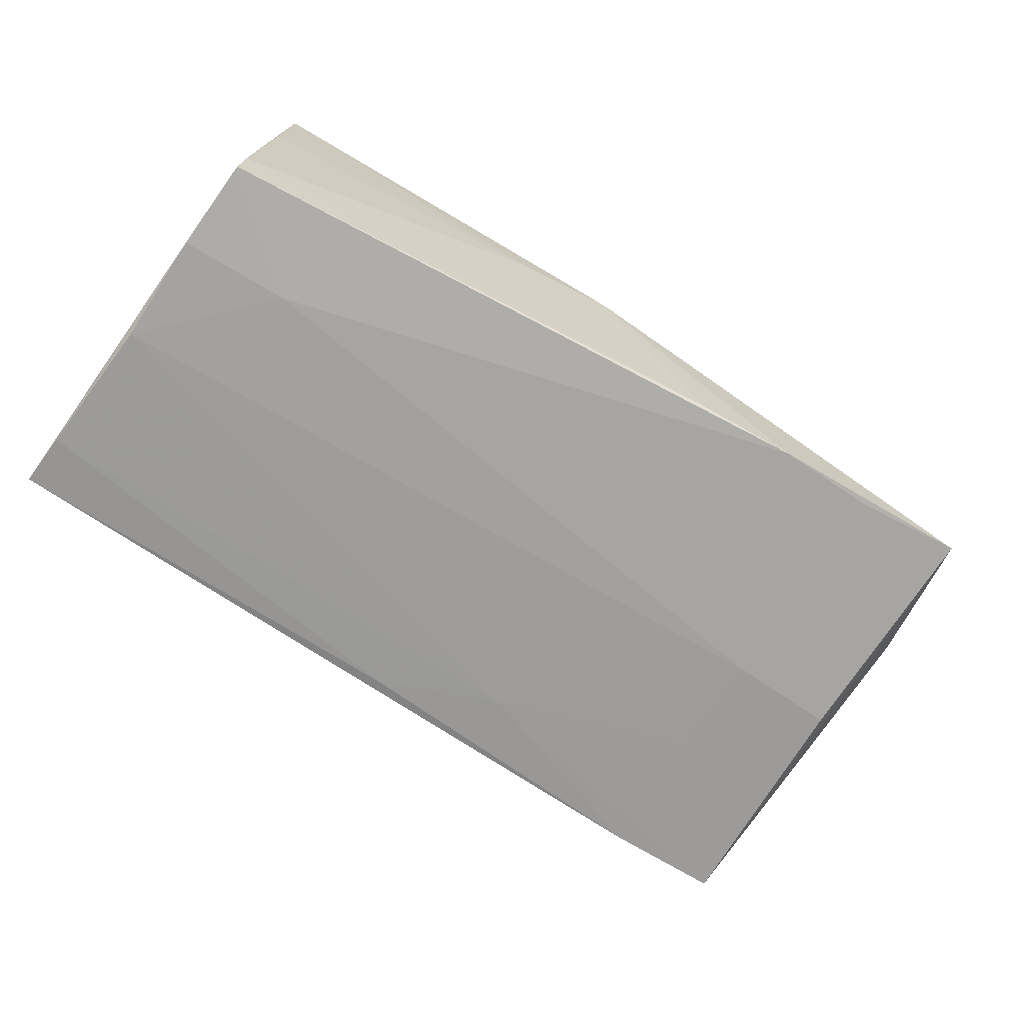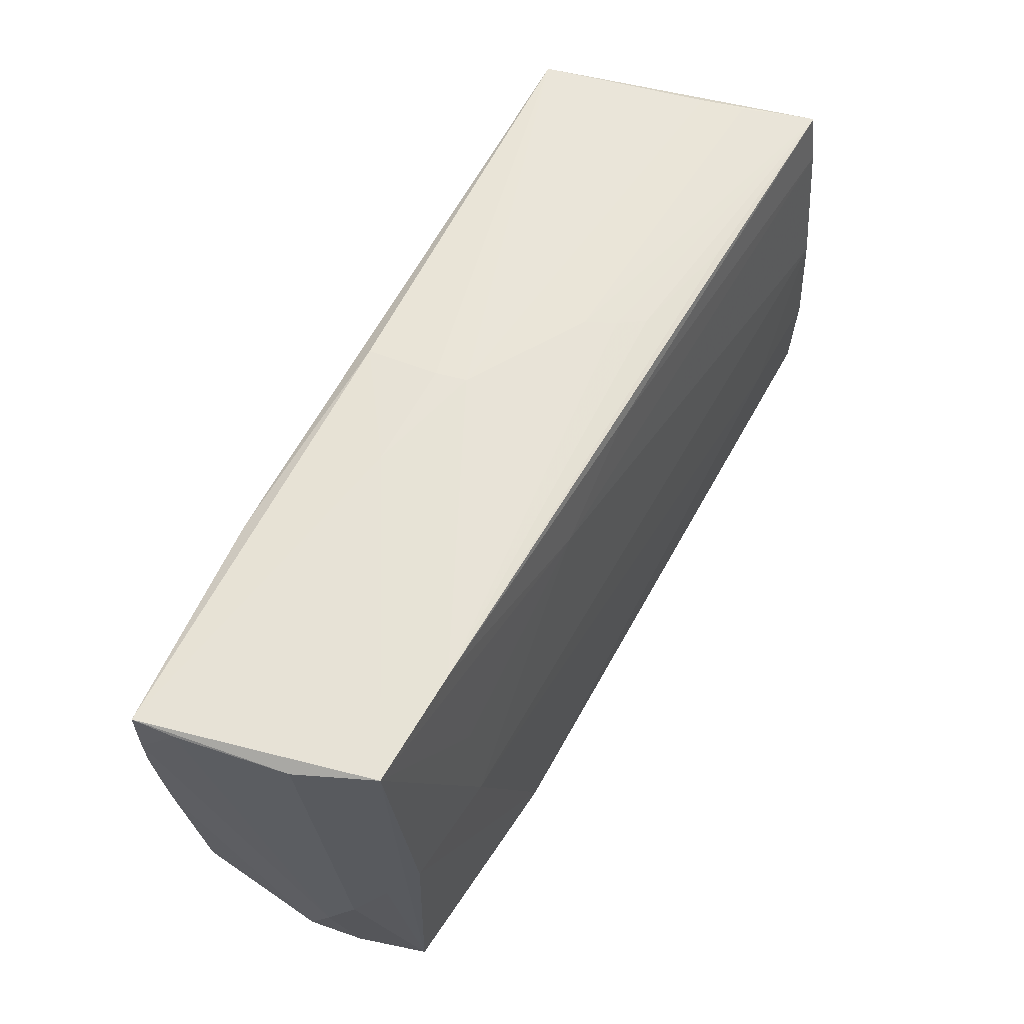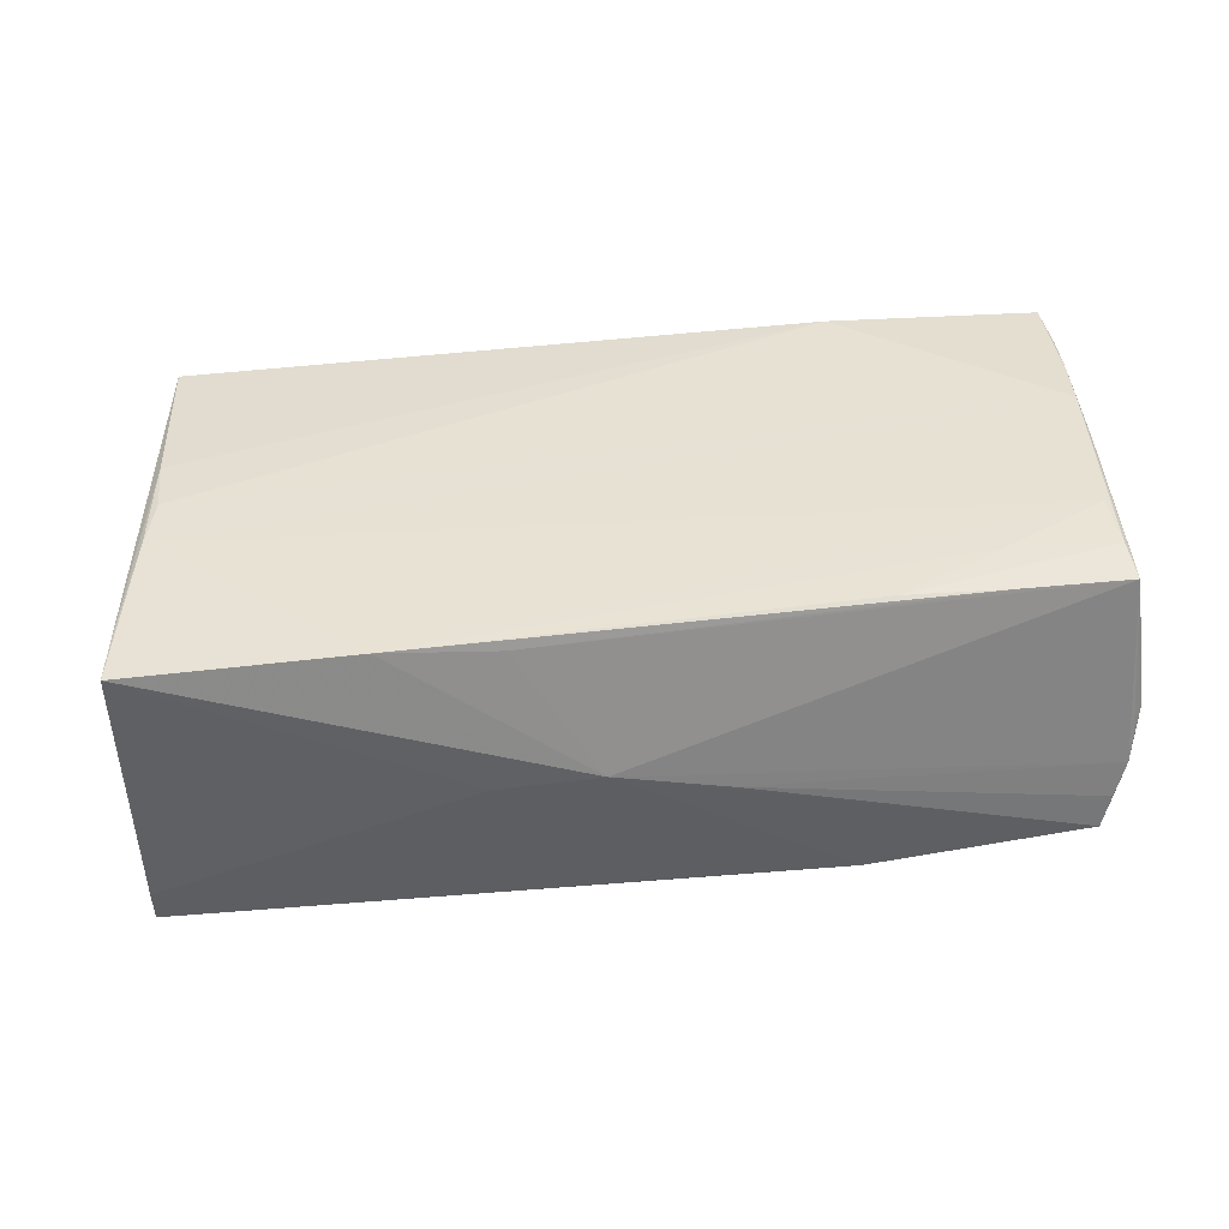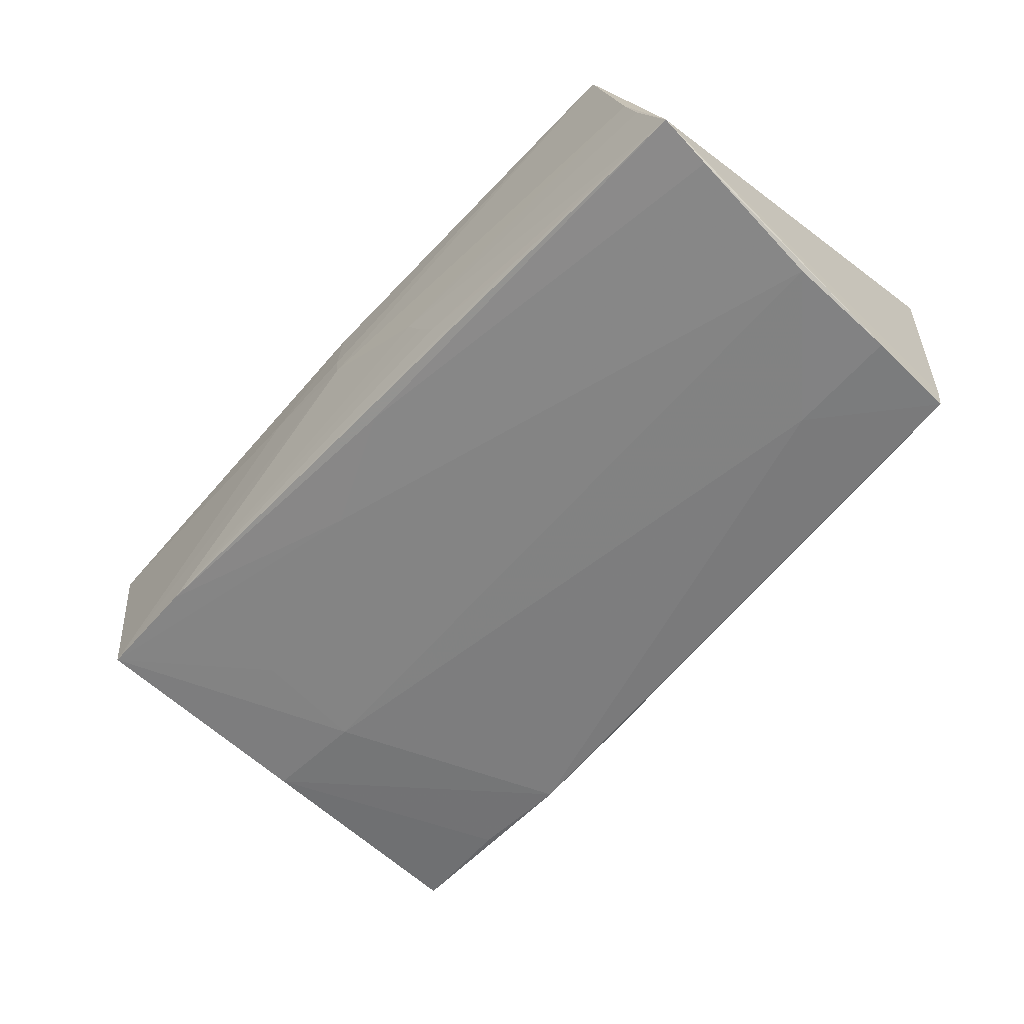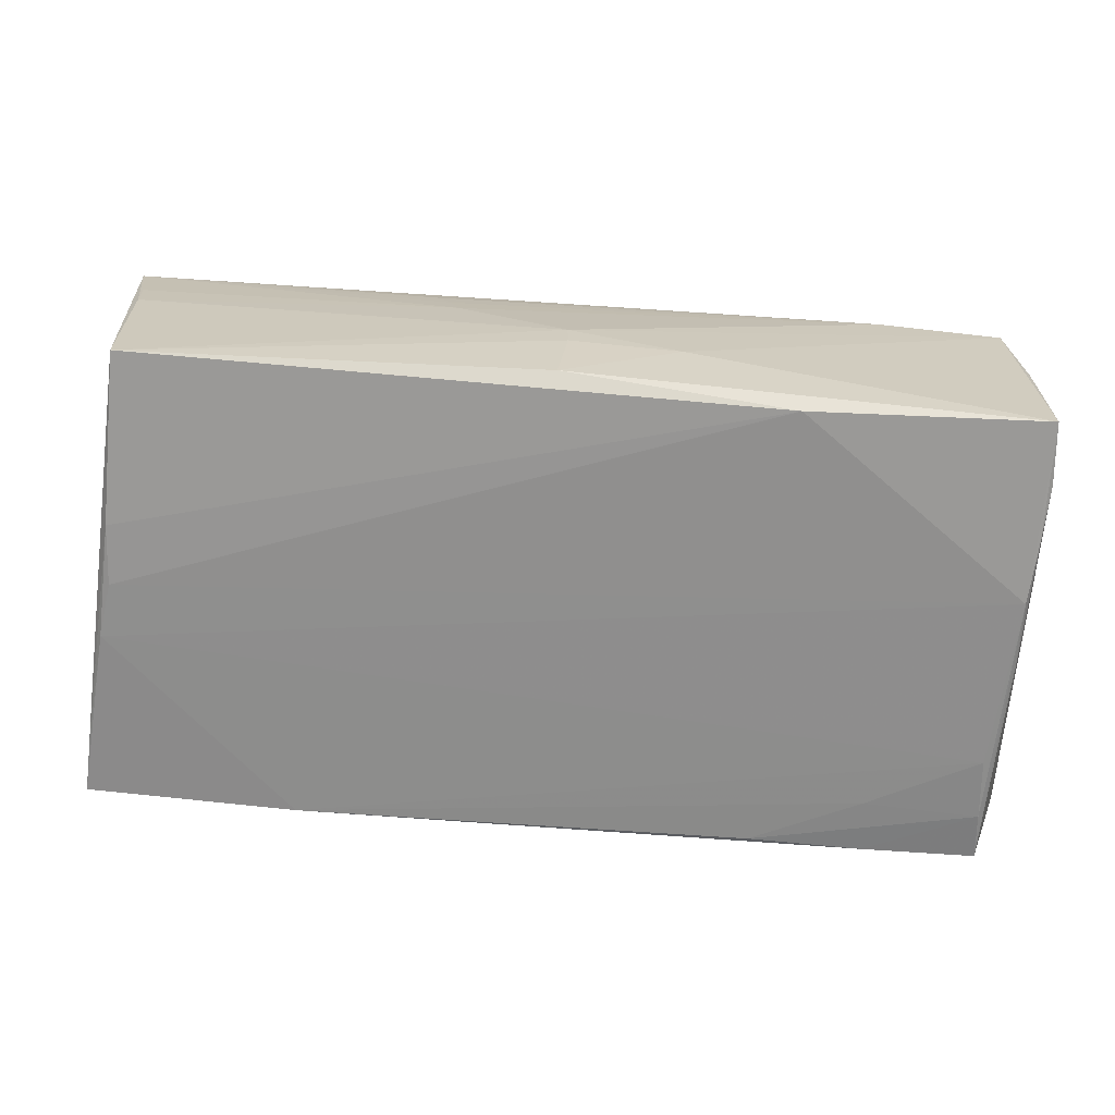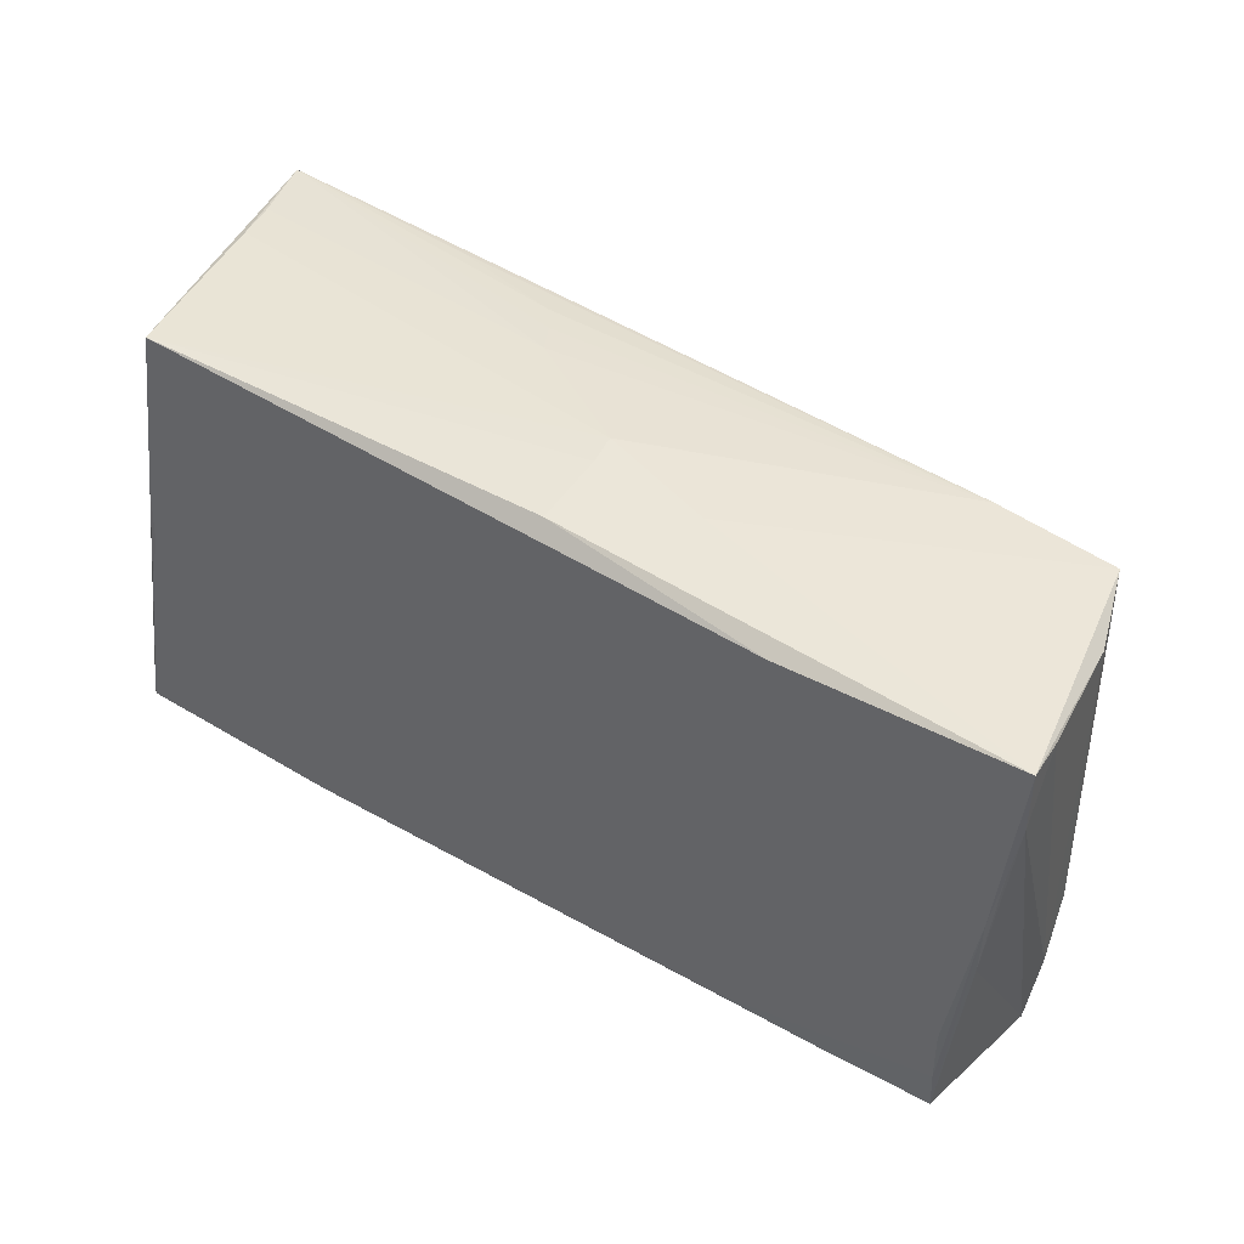
<metadata>
{"format":"obj","ext":"obj","renderer":"f3d","projection":"perspective","resolution":1024,"background":"white","views":[{"elev":-77.3,"azim":-33.7,"up":"+Z"},{"elev":59.7,"azim":116.1,"up":"+Y"},{"elev":39.6,"azim":-8.3,"up":"+Z"},{"elev":-61.8,"azim":-132.8,"up":"+Z"},{"elev":23.4,"azim":9.8,"up":"+Y"},{"elev":44.3,"azim":34.5,"up":"+Y"}]}
</metadata>
<code>
v 0.008371 -0.03059 0.0003554
v 0.01584 0.03008 0.009297
v 0.02361 -0.02923 -0.01516
v 0.05655 0.02765 0.01877
v 0.03884 -0.01914 0.02017
v 0.0558 0.01403 0.01961
v -0.05483 -0.02125 -0.01997
v -0.005181 -0.03059 0.003661
v -0.04786 0.02958 0.01809
v -0.01429 0.02935 -0.007295
v -0.05656 0.02803 -0.0165
v 0.05446 -0.0006122 0.01958
v 0.01106 0.02044 -0.01313
v 0.0108 -0.02829 -0.01554
v -0.0542 -0.02005 0.01978
v -0.02853 -0.02667 0.02018
v 0.05097 0.02782 -0.009171
v 0.05182 -0.02527 0.01931
v 0.03645 -0.02916 -0.01351
v 0.00274 0.03055 0.008798
v -0.0534 0.02889 -0.007651
v 0.02589 -0.02515 0.02006
v 0.04958 -0.001368 -0.01189
v -0.0513 -0.005289 0.02023
v -0.05486 -0.0222 -0.01532
v 0.05117 -0.03009 -0.007491
v 0.05363 -0.01373 -0.004118
v -0.003304 0.02693 -0.01329
v -0.04969 0.001487 0.02017
v -0.01719 -0.02922 0.002155
v 0.003043 0.02995 0.01769
v -0.01245 0.02979 -0.003812
v 0.03896 -0.02544 0.01966
v 0.03692 0.02841 -0.0102
v 0.02983 0.02764 0.01993
v -0.05508 -0.02653 0.01983
v -0.01493 -0.0268 0.01895
v 0.05259 -0.02935 -0.003226
v -0.05615 0.02128 -0.01754
v 0.05401 -0.02681 0.002958
v 0.05186 -0.01972 0.01993
v 0.05485 0.00716 0.02023
v -0.05473 -0.02494 0.004823
v -0.0496 0.008817 0.01976
v 0.002052 0.03059 0.00505
v 0.05656 0.02047 0.0188
v 0.05421 0.02652 0.000404
v 0.05012 -0.03055 -0.01157
v -0.05506 0.003852 -0.01949
v 0.05609 0.02704 0.01372
v -0.05207 0.02925 -0.00242
v -0.0552 -0.009871 -0.02023
v 0.05305 -0.02847 -0.0002809
v 0.05174 -0.007297 -0.008222
v 0.0519 -0.01262 0.02023
v -0.04161 -0.01054 -0.0195
v 0.03618 -0.001667 -0.01344
v -0.03106 0.02835 -0.01399
v 0.03596 0.01186 -0.01206
v -0.01651 0.02894 -0.01033
v 0.05421 -0.02041 -0.0002139
f 36 9 11
f 44 35 9
f 16 36 8
f 24 36 16
f 3 48 8
f 8 14 3
f 7 3 14
f 56 3 7
f 48 38 26
f 8 38 18
f 11 9 51
f 29 44 24
f 35 44 29
f 9 36 15
f 15 44 9
f 15 36 24
f 24 44 15
f 42 4 35
f 42 18 12
f 42 29 24
f 35 29 42
f 37 16 8
f 33 16 37
f 8 18 37
f 37 18 33
f 22 16 33
f 5 16 22
f 52 7 11
f 56 7 52
f 23 17 48
f 25 7 14
f 25 43 36
f 25 36 11
f 11 7 25
f 8 48 1
f 48 26 1
f 1 38 8
f 1 26 38
f 12 18 40
f 46 12 40
f 48 17 54
f 54 27 48
f 17 27 54
f 17 4 47
f 47 27 17
f 21 32 11
f 11 51 21
f 21 51 32
f 11 34 28
f 55 16 5
f 24 16 55
f 55 42 24
f 46 4 6
f 4 42 6
f 6 12 46
f 6 42 12
f 39 52 11
f 11 28 39
f 48 3 19
f 19 23 48
f 3 23 19
f 43 25 30
f 8 36 30
f 36 43 30
f 30 14 8
f 30 25 14
f 53 18 38
f 38 40 53
f 53 40 18
f 46 40 61
f 27 47 61
f 61 40 38
f 61 38 48
f 48 27 61
f 58 34 11
f 11 60 58
f 58 60 34
f 32 34 10
f 34 60 10
f 11 32 10
f 10 60 11
f 45 34 32
f 32 51 45
f 17 34 45
f 45 51 9
f 9 20 45
f 31 20 9
f 9 35 31
f 35 4 31
f 18 42 41
f 42 55 41
f 41 55 5
f 5 22 41
f 33 18 41
f 41 22 33
f 57 3 56
f 57 23 3
f 17 23 57
f 50 47 4
f 50 61 47
f 50 4 46
f 46 61 50
f 2 45 20
f 2 31 4
f 20 31 2
f 2 4 17
f 17 45 2
f 49 57 56
f 56 52 49
f 52 39 49
f 17 57 59
f 57 49 13
f 13 59 57
f 13 39 28
f 13 49 39
f 13 28 34
f 13 34 17
f 17 59 13

</code>
